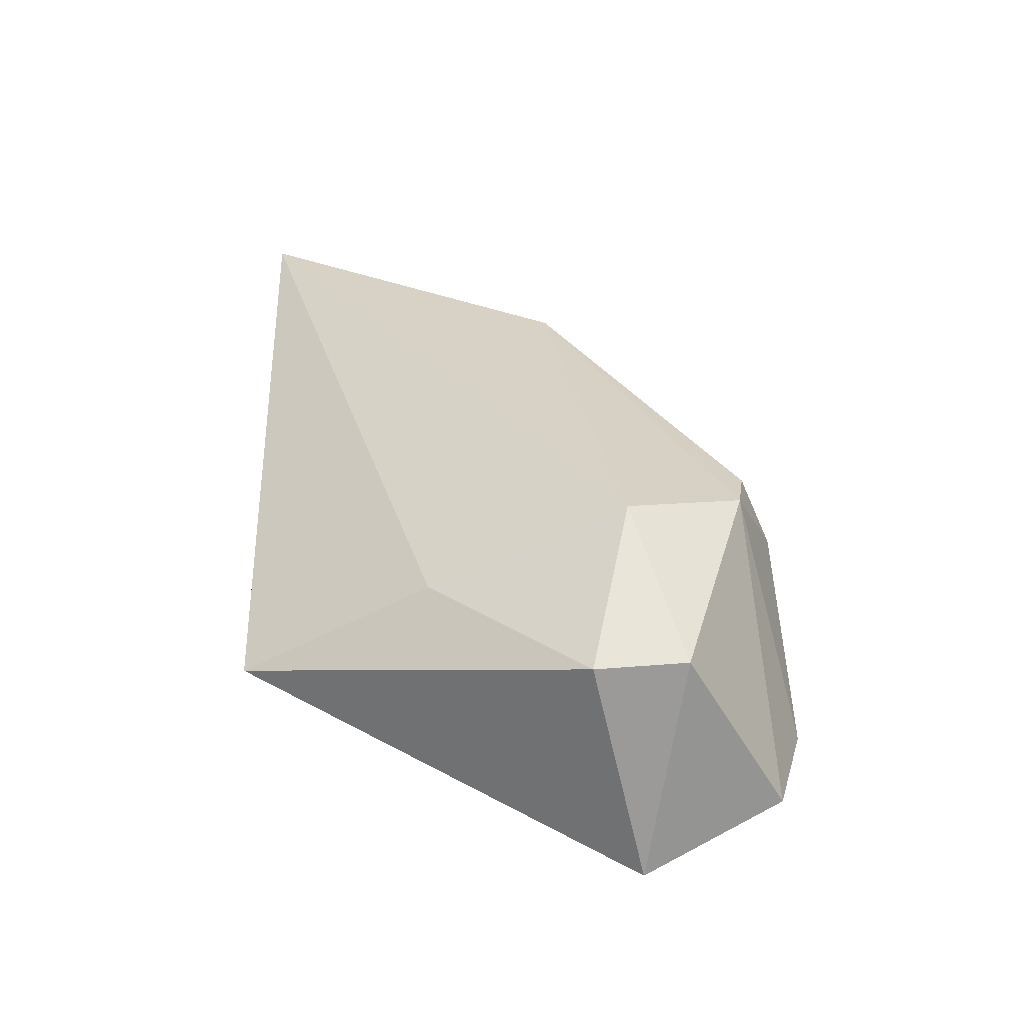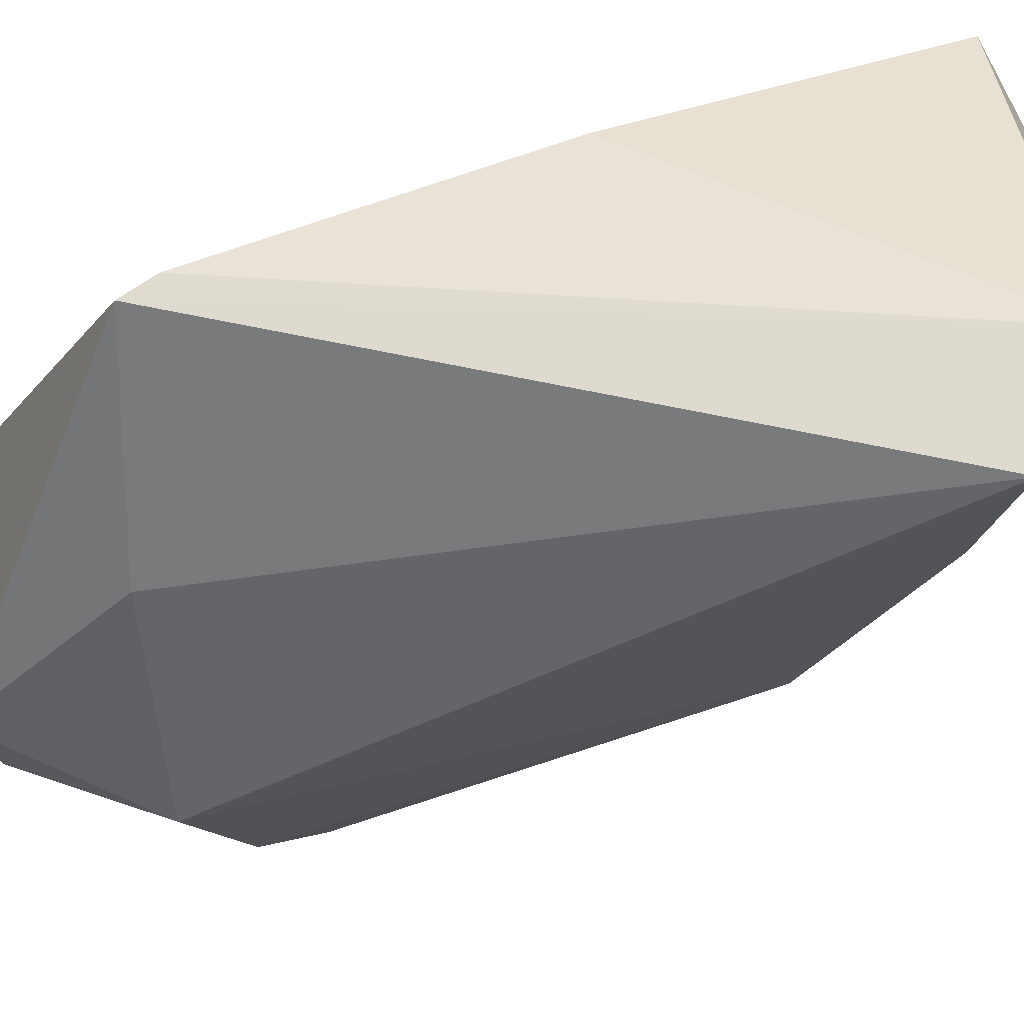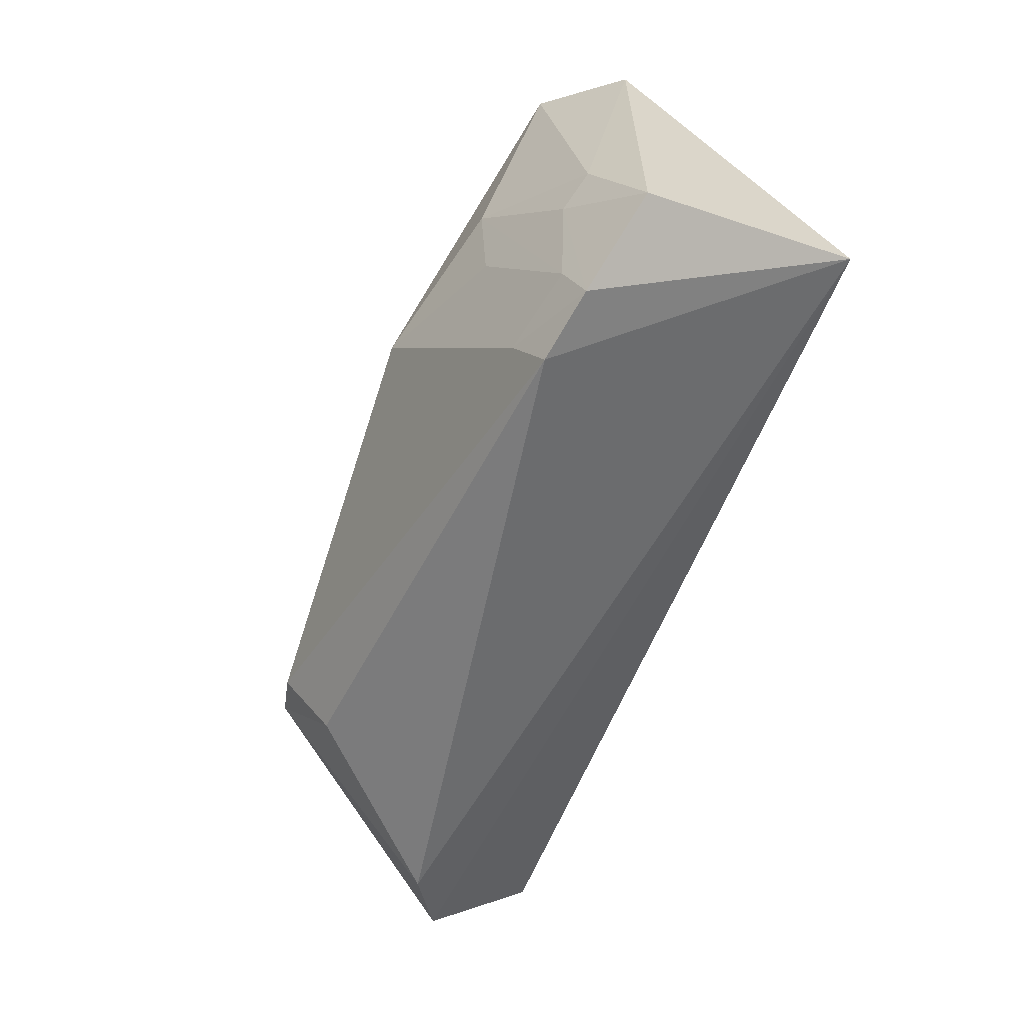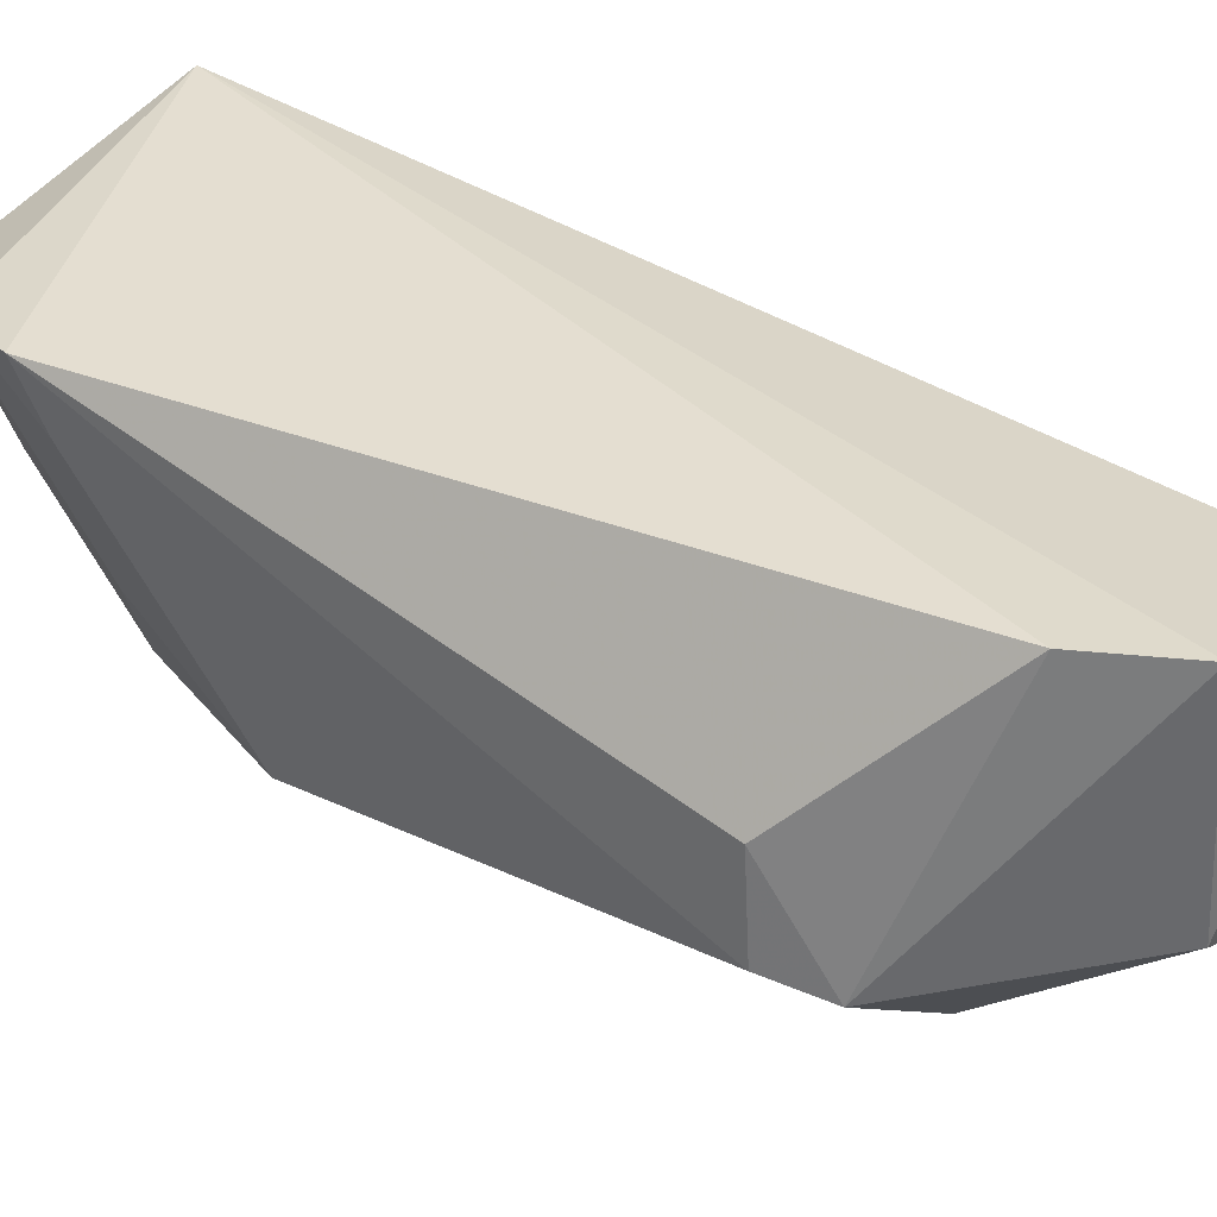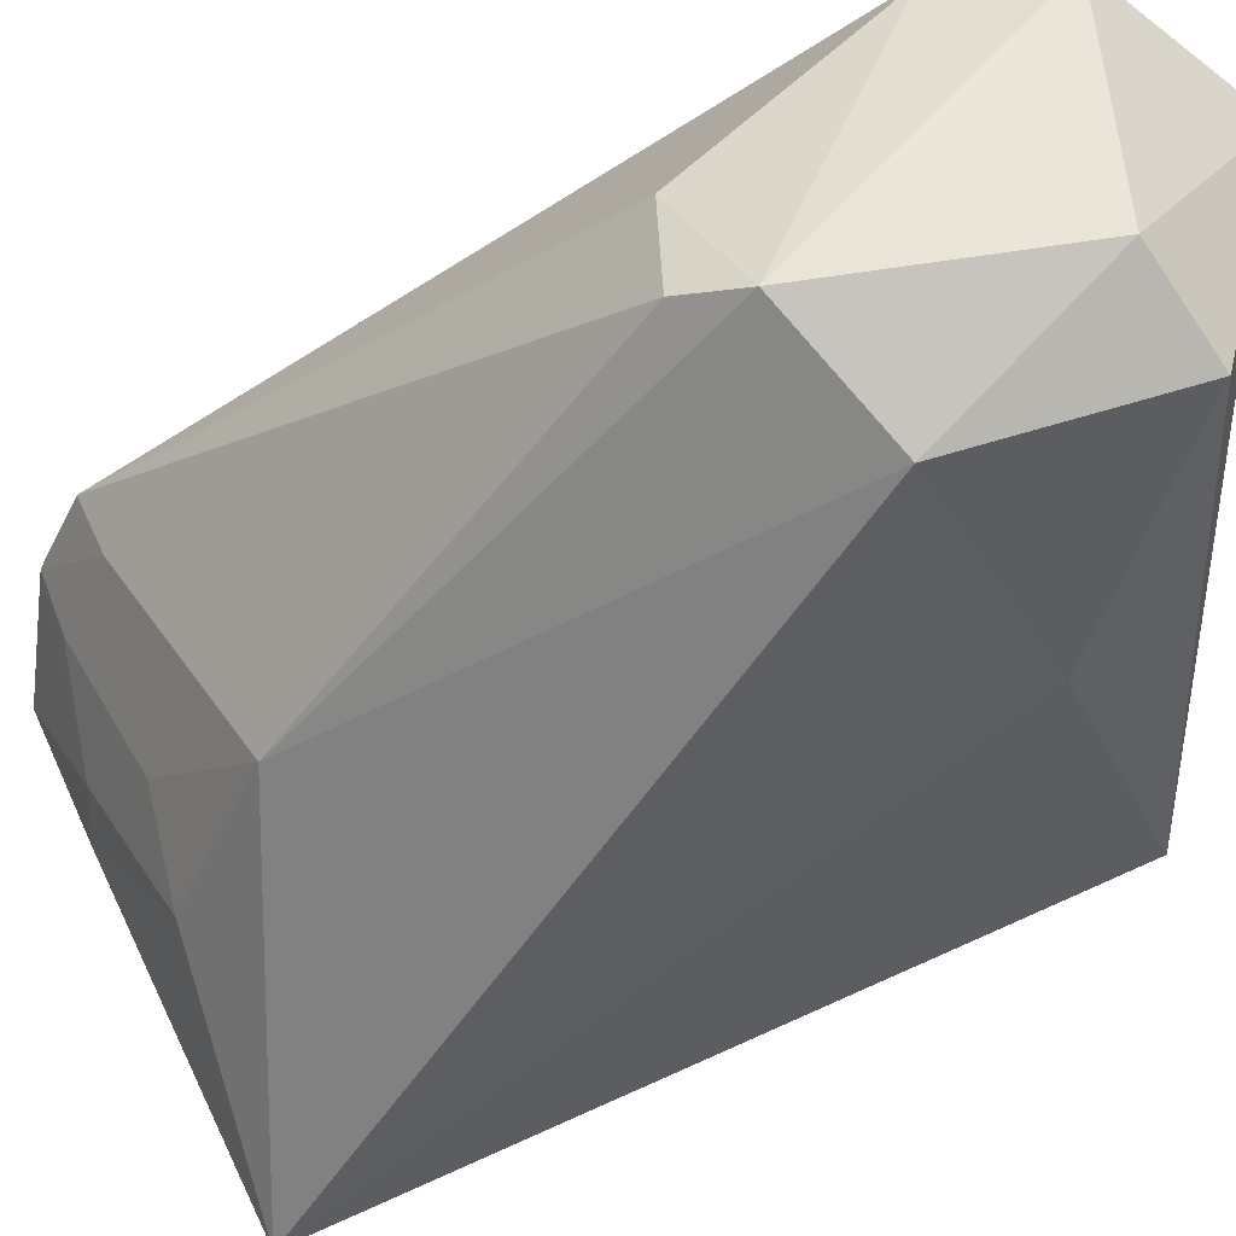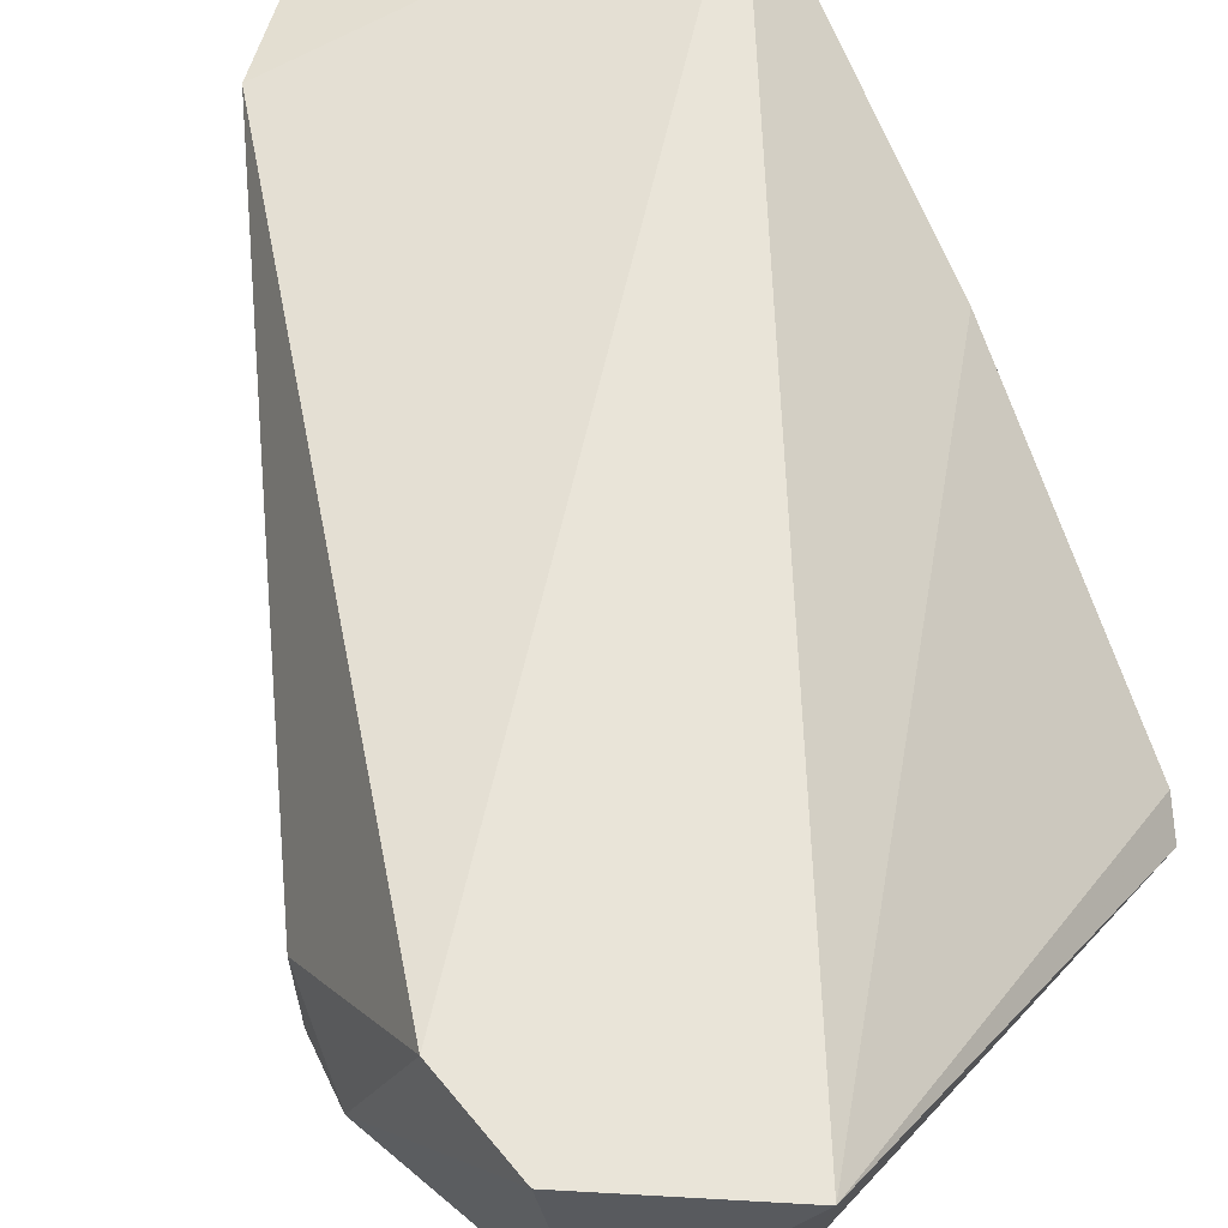
<metadata>
{"format":"obj","ext":"obj","renderer":"f3d","projection":"perspective","resolution":1024,"background":"white","views":[{"elev":-54.2,"azim":20.1,"up":"+Z"},{"elev":-49.0,"azim":-87.5,"up":"+Y"},{"elev":39.7,"azim":142.8,"up":"+Z"},{"elev":29.3,"azim":105.3,"up":"+Y"},{"elev":-44.3,"azim":115.2,"up":"+Y"},{"elev":55.9,"azim":155.5,"up":"+Y"}]}
</metadata>
<code>
v 0.03358 0.002343 0.09702
v 0.05355 -0.01083 0.05821
v 0.05232 0.002921 0.04862
v 0.04197 0.001457 0.03879
v 0.02316 -0.02131 0.08932
v 0.0488 -0.0102 0.04289
v 0.02091 0.007396 0.09009
v 0.04245 0.003964 0.0897
v 0.0534 -0.01182 0.0548
v 0.05083 0.002427 0.04298
v 0.02001 -0.01178 0.05209
v 0.02008 -0.01577 0.09256
v 0.05374 -0.005474 0.05839
v 0.03942 0.003956 0.09329
v 0.04159 -0.01371 0.08029
v 0.04725 -0.0158 0.05191
v 0.04362 -0.01262 0.0417
v 0.01943 -0.001611 0.072
v 0.03197 -0.005163 0.09424
v 0.04199 0.000213 0.08826
v 0.03386 -0.01459 0.0513
v 0.0194 -0.01077 0.05396
v 0.03443 -0.01311 0.08803
v 0.03758 -0.008408 0.08794
v 0.03453 -0.00439 0.093
v 0.03847 0.0005108 0.09234
f 8 3 7
f 10 6 4
f 10 9 6
f 10 3 9
f 10 7 3
f 10 4 7
f 12 1 7
f 12 11 5
f 13 8 2
f 13 3 8
f 13 9 3
f 13 2 9
f 14 8 7
f 14 7 1
f 15 2 8
f 15 9 2
f 16 6 9
f 16 15 5
f 16 9 15
f 17 11 4
f 17 4 6
f 17 6 16
f 18 7 4
f 18 12 7
f 19 12 5
f 19 1 12
f 20 15 8
f 20 8 14
f 21 16 5
f 21 5 11
f 21 17 16
f 21 11 17
f 22 18 4
f 22 4 11
f 22 11 12
f 22 12 18
f 23 19 5
f 23 5 15
f 24 15 20
f 24 23 15
f 25 14 1
f 25 1 19
f 25 19 23
f 26 24 20
f 26 20 14
f 26 14 25
f 26 25 23
f 26 23 24

</code>
